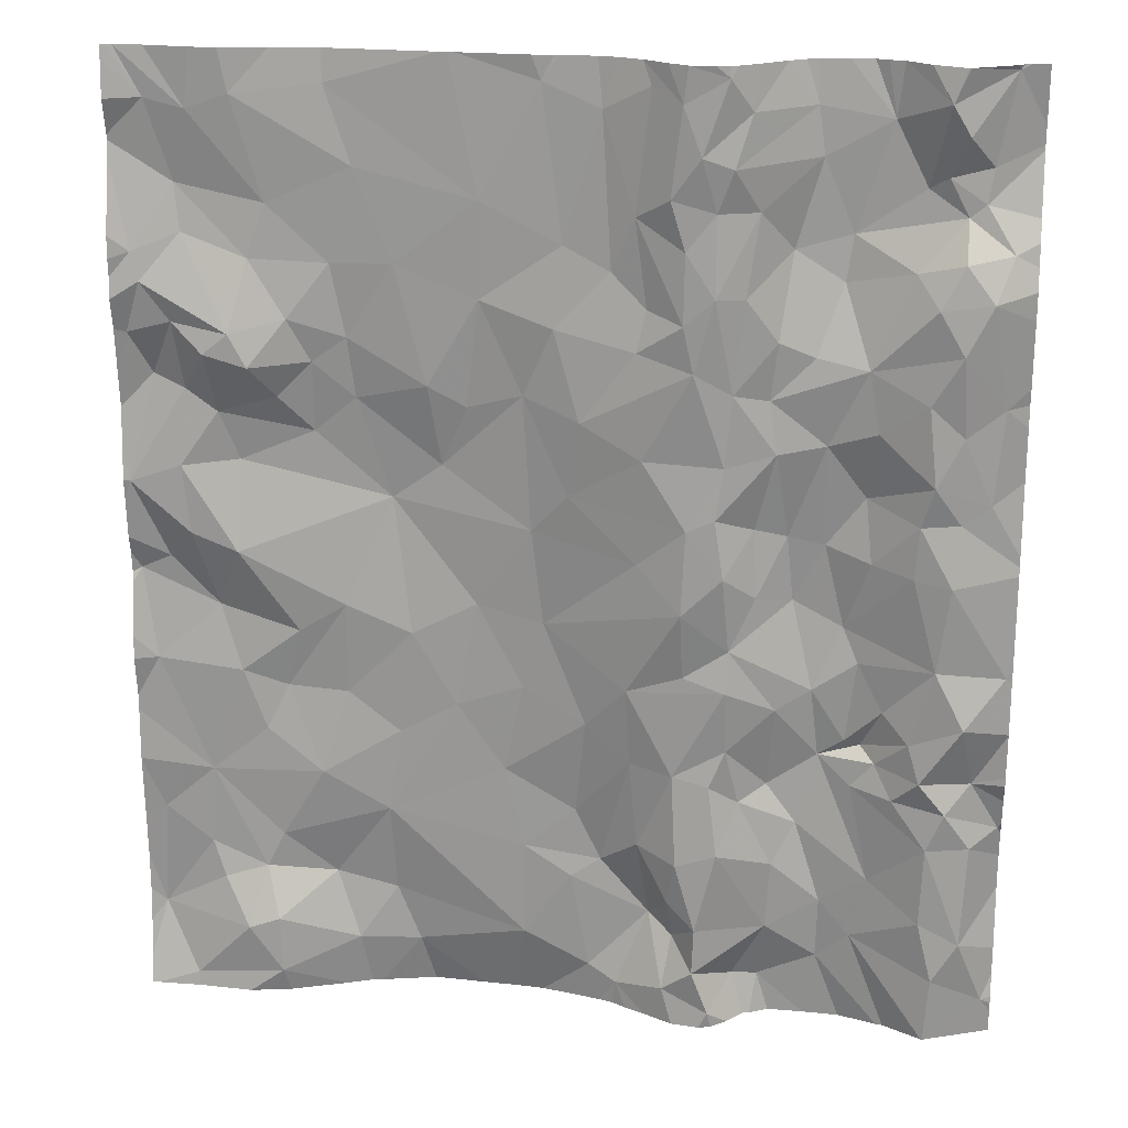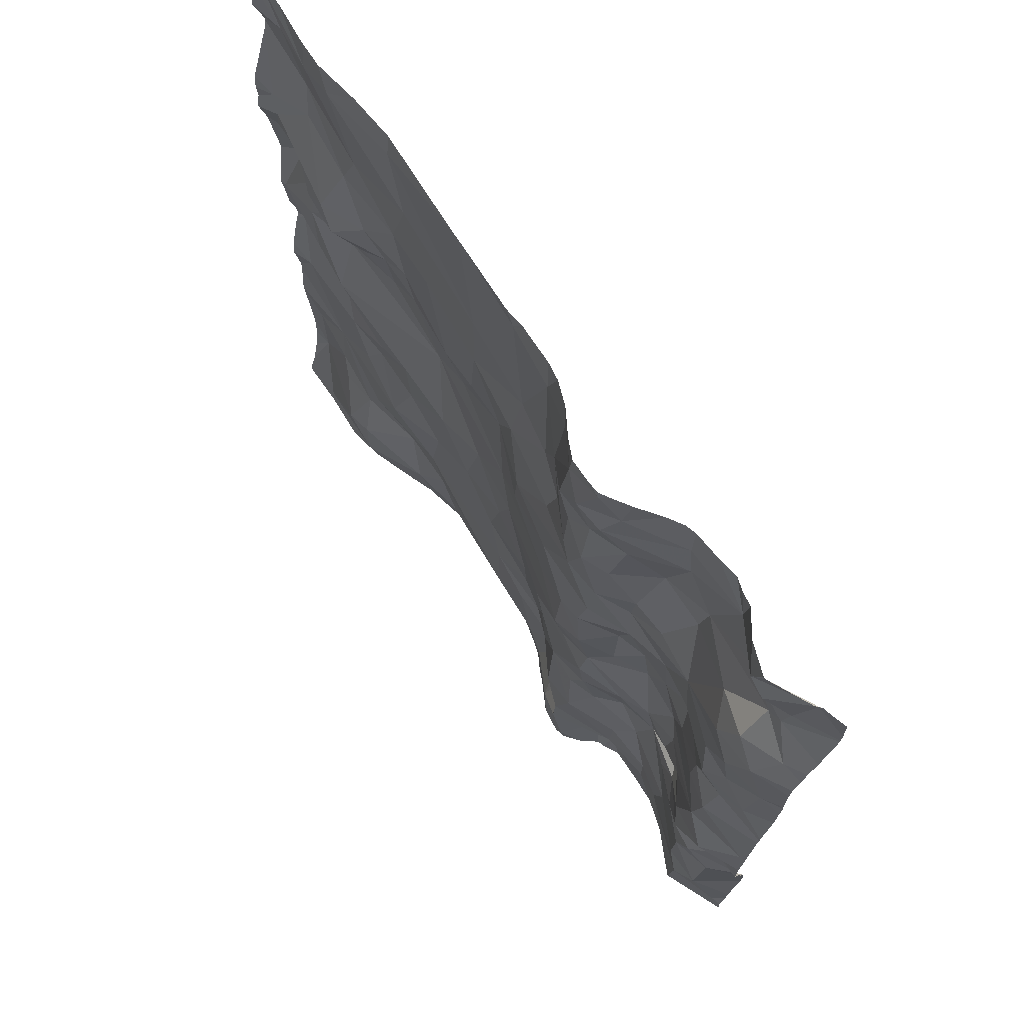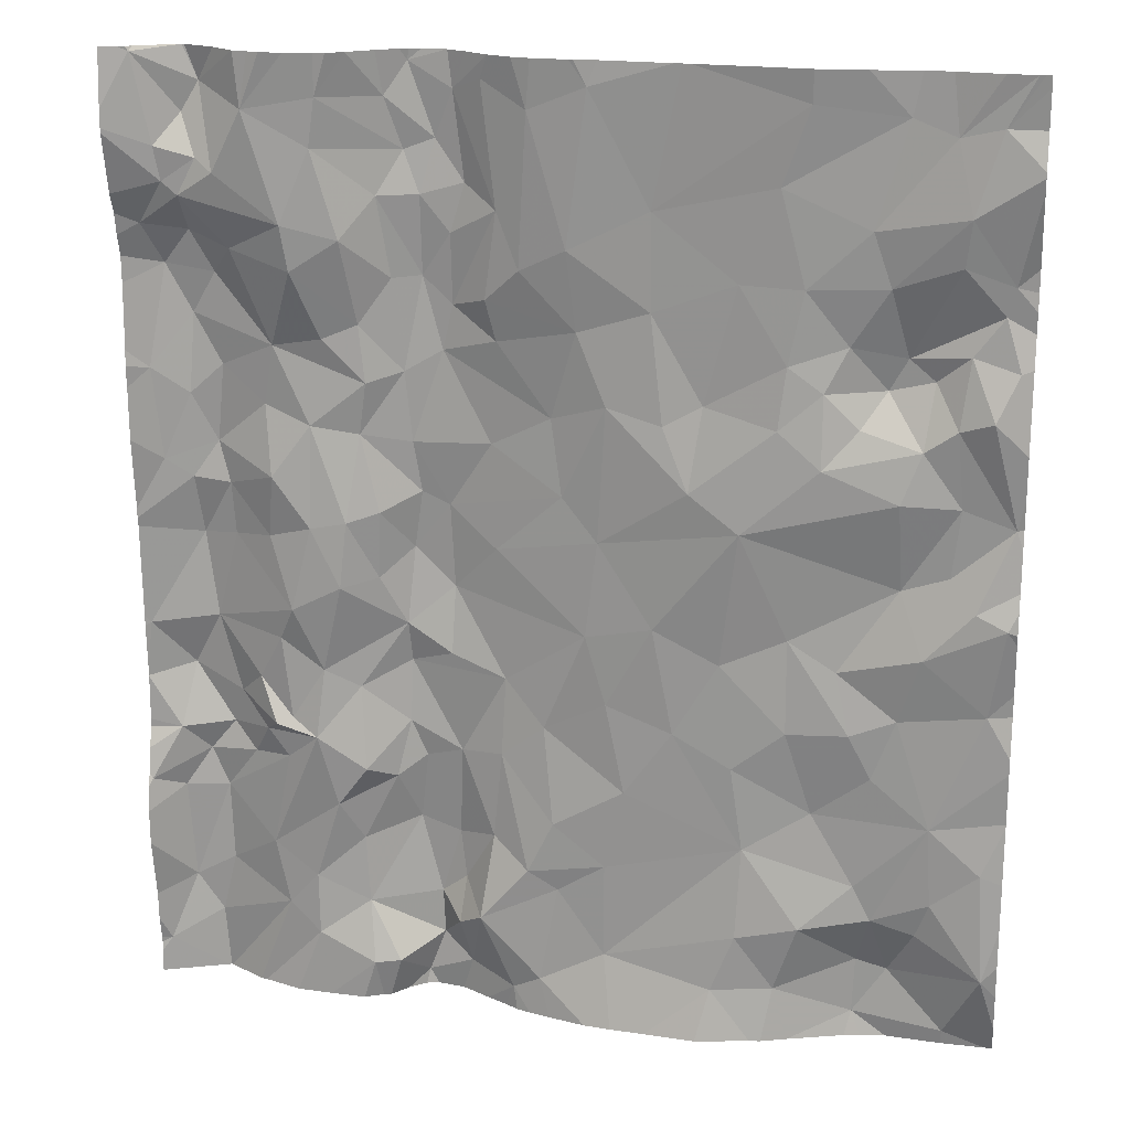
<metadata>
{"format":"obj","ext":"obj","renderer":"f3d","projection":"perspective","resolution":1024,"background":"white","views":[{"elev":21.7,"azim":-173.7,"up":"+Y"},{"elev":73.0,"azim":-126.2,"up":"+Y"},{"elev":19.9,"azim":10.8,"up":"+Y"}]}
</metadata>
<code>
v -34.16 -48.69 -0.06655
v -34.41 -49 0.02983
v -34.13 -49.18 0.004153
v -34.5 -45.97 0.1139
v -34.7 -45.35 0.111
v -34.88 -45.71 0.07622
v -34.53 -48.21 0.03914
v -34.62 -48.4 -0.015
v -34.36 -48.58 -0.005874
v -33.46 -50.07 0.02277
v -33.39 -49.58 -0.08148
v -33.58 -49.9 -0.1728
v -33.8 -49.14 -0.1876
v -33.86 -49.56 -0.23
v -33.59 -49.09 -0.1721
v -30.5 -47.49 0.007249
v -33.17 -49.74 0.02511
v -32.72 -49.67 0.0222
v -33.02 -49.43 0.02878
v -33.27 -50.53 -0.02938
v -33.54 -45.75 -0.158
v -33.34 -45.87 -0.04479
v -33.6 -45.25 -0.1544
v -31.28 -50.53 -0.1155
v -31.73 -50.35 0.0315
v -30.83 -46.94 0.05954
v -30.64 -46.87 0.1097
v -30.78 -46.54 0.004743
v -33.62 -46.43 -0.173
v -33.36 -46.61 -0.09552
v -33.41 -46.37 -0.06437
v -30.51 -48.04 0.08834
v -30.69 -47.95 0.07867
v -34.9 -47.83 -0.1564
v -34.67 -47.79 -0.03839
v -34.92 -47.53 -0.1504
v -34.62 -46.68 -0.05516
v -34.84 -46.14 -0.03245
v -34.96 -46.31 -0.1643
v -34.33 -45.55 0.08512
v -34.29 -45.28 0.08878
v -32.84 -48.26 0.02055
v -33.37 -47.82 -0.1216
v -33.63 -48.09 -0.2057
v -35.11 -50.29 -0.2341
v -35.26 -50.06 -0.2079
v -35.41 -50.46 -0.1131
v -34.45 -49.91 -0.02905
v -34.3 -49.42 -0.002204
v -34.72 -49.73 -0.07698
v -30.67 -45.32 0.09259
v -30.81 -45.79 0.1217
v -35.02 -49.93 -0.2226
v -34.63 -50.11 -0.05701
v -33.1 -50.44 0.01143
v -32.72 -50.24 0.01392
v -33 -49.85 0.00462
v -34.1 -50.44 0.01273
v -34.44 -50.28 -0.01464
v -34.98 -49.04 -0.2284
v -34.92 -48.82 -0.187
v -35.21 -48.68 -0.251
v -35.35 -46.02 -0.05237
v -33.9 -48.92 -0.1618
v -34.47 -46.23 0.09175
v -35.25 -46.27 -0.1654
v -34.12 -46.54 -0.04628
v -34.09 -46.87 -0.03608
v -33.89 -46.82 -0.1411
v -34.41 -47.71 0.03222
v -34.63 -47.43 0.01921
v -35.14 -49.22 -0.2281
v -35.04 -49.45 -0.2292
v -34.84 -49.18 -0.1521
v -34.33 -46.62 -0.01921
v -35.29 -49.45 -0.1751
v -33.62 -46.03 -0.1554
v -34.68 -47.03 -0.07915
v -34.4 -47.12 -0.01462
v -35.28 -49.06 -0.1275
v -35.44 -48.41 -0.1263
v -35.04 -48.36 -0.2057
v -34.73 -49 -0.06597
v -34.6 -49.15 -0.04067
v -33.09 -48.85 -0.02985
v -33.32 -48.6 -0.1084
v -30.96 -48.24 0.08279
v -32.49 -46.38 0.03789
v -32.95 -46.06 0.0347
v -32.9 -46.51 -0.009229
v -35.1 -45.85 0.02341
v -33.97 -49.26 -0.1111
v -33.83 -50.58 -0.2456
v -35.45 -49.37 -0.03814
v -33.55 -50.46 -0.1877
v -34.14 -50.07 -0.07857
v -34.17 -49.66 -0.08193
v -34.04 -48.01 -0.06321
v -33.9 -48.31 -0.1473
v -33.86 -47.86 -0.2013
v -31.22 -46.77 -0.08505
v -31.42 -46.51 0.0223
v -31.55 -46.77 0.0688
v -33.6 -50.16 -0.07839
v -30.94 -49.96 -0.01896
v -31.09 -50.24 -0.1275
v -30.55 -50.18 0.05333
v -31.59 -49.94 0.08336
v -31.19 -49.88 -0.002664
v -31.3 -49.67 0.008283
v -30.52 -46.62 0.03099
v -35.09 -46.06 -0.134
v -32.49 -45.83 0.04273
v -31.8 -45.67 0.07837
v -31.65 -45.23 0.1066
v -32.08 -48.36 0.04825
v -32.34 -48.8 0.0471
v -31.7 -48.75 0.05062
v -31.93 -49.48 0.03453
v -32.61 -49.19 0.03658
v -32.09 -50.37 0.08863
v -34.24 -48.06 0.04756
v -34.2 -47.67 0.02932
v -33.05 -47.02 -0.07446
v -33.4 -47.21 -0.1379
v -32.98 -47.46 -0.04122
v -32.72 -48.66 0.02926
v -32.46 -48.17 0.0622
v -33.84 -45.11 -0.1583
v -33.7 -45.52 -0.1796
v -31.11 -46.58 -0.07183
v -31.12 -47.36 0.08805
v -31.01 -47.07 0.04765
v -31.55 -47.18 0.1152
v -32.41 -47 0.06087
v -32.2 -46.88 0.03694
v -30.86 -49.75 0.02063
v -30.84 -47.78 -0.001182
v -31.95 -50.02 0.08334
v -33.73 -50.32 -0.2494
v -30.62 -46.32 0.001106
v -30.91 -45.38 0.07615
v -32.77 -47.7 0.02221
v -33.16 -45.32 0.03476
v -33.21 -46.19 -0.003157
v -34.13 -47.17 -0.05959
v -34.02 -47.62 -0.03296
v -33.81 -47.52 -0.1842
v -30.57 -46.16 0.01566
v -33.85 -47.23 -0.1558
v -35.3 -47.4 -0.1208
v -33.94 -46.29 -0.1181
v -31.09 -48.63 0.02796
v -31.22 -48.99 0.02516
v -30.88 -49.27 0.03056
v -30.6 -48.57 0.02425
v -31.98 -47.56 0.1281
v -31.1 -47.88 -0.02502
v -30.79 -47.38 0.013
v -33.62 -49.63 -0.2244
v -33.34 -49.06 -0.08121
v -33.67 -46.69 -0.179
v -33.96 -45.29 -0.09803
v -34.13 -45.04 0.03744
v -33.87 -45.58 -0.1539
v -34.77 -48.67 -0.07474
v -34.56 -48.89 -0.000705
v -34.65 -48.92 0.03021
v -34.98 -45.23 -0.07673
v -34.99 -45.64 0.02647
v -34.19 -46.05 0.0671
v -34.01 -45.82 -0.06531
v -33.74 -50.04 -0.2416
v -35.11 -47.86 -0.2168
v -33.64 -48.48 -0.149
v -33.95 -50.42 -0.02195
v -33.88 -48.55 -0.1914
v -32.73 -46.91 0.03652
v -33.78 -46.28 -0.184
v -32.29 -45.04 0.07993
v -35.22 -45.58 0.03926
v -35.19 -45.77 0.02172
v -35.32 -45.07 0.0612
v -35.08 -45.4 -0.06247
v -35.14 -47.51 -0.1524
v -35.14 -47.01 -0.1547
v -35.35 -46.86 -0.09796
v -30.76 -50.59 -0.08058
v -33.65 -47.59 -0.1855
v -34.99 -47.29 -0.1848
v -31.55 -49.24 -0.008598
v -31.35 -48.72 0.06025
v -33.42 -45.17 -0.05257
v -33.62 -45.04 -0.157
v -33.78 -45.82 -0.1419
v -35.11 -46.55 -0.1933
v -32.83 -45.18 0.05691
v -31.21 -46.18 0.05464
v -31.32 -45.88 0.07733
v -34.94 -46.83 -0.1661
v -31.27 -50.19 -0.1076
v -30.59 -49.53 0.03168
v -31.71 -48.2 0.02731
v -32 -48.98 0.04917
v -32.26 -47.35 0.1061
v -31.43 -48.37 0.02395
v -30.97 -46.7 -0.06775
v -30.84 -46.05 0.08056
v -31.75 -46.62 0.07749
v -32.02 -46.19 0.05762
v -31.35 -46.96 0.03681
v -31.79 -46.98 0.1007
v -31.15 -45.28 0.06448
v -31.66 -46.2 0.07712
v -33.88 -45.04 -0.1305
v -31.37 -45.04 0.1056
v -30.95 -45.04 0.07254
v -34.86 -45.04 0.0005289
v -34.87 -45.04 -0.001414
v -33.13 -45.04 0.0536
v -33.24 -45.04 0.03505
v -34.73 -45.04 0.09504
v -34.57 -45.04 0.1346
v -34.64 -45.04 0.1105
v -33.76 -45.04 -0.1616
v -33.83 -45.04 -0.1548
v -35.06 -45.04 -0.06896
v -30.49 -45.04 0.09181
v -30.52 -45.04 0.09855
v -35.33 -45.04 0.06666
v -35.38 -45.04 0.07533
v -34.45 -45.04 0.1182
v -33.38 -45.04 -0.01838
v -32.93 -45.04 0.06204
v -34.22 -45.04 0.09112
v -32.33 -45.04 0.07759
v -32.37 -45.04 0.07641
v -34.28 -45.04 0.1065
v -33.99 -45.04 -0.05941
v -31.65 -45.04 0.1253
v -32.78 -45.04 0.0516
v -31.1 -45.04 0.0654
v -30.69 -45.04 0.1025
v -35.05 -45.04 -0.0707
v -35.3 -45.04 0.03869
v -32.9 -45.04 0.06416
v -33.51 -45.04 -0.1034
v -35.08 -50.68 -0.2361
v -34.07 -50.68 -0.04585
v -34.18 -50.68 0.00718
v -31.32 -50.68 -0.07911
v -35.08 -50.68 -0.2335
v -33.04 -50.68 0.04075
v -33.45 -50.68 -0.1273
v -34.82 -50.68 -0.09342
v -33.25 -50.68 -0.02006
v -30.76 -50.68 -0.0927
v -33.94 -50.68 -0.1598
v -31.08 -50.68 -0.1191
v -32.83 -50.68 0.09653
v -33.17 -50.68 0.006405
v -35.1 -50.68 -0.2316
v -34.03 -50.68 -0.05646
v -31.79 -50.68 0.08255
v -31.64 -50.68 0.02876
v -33.33 -50.68 -0.06797
v -32.67 -50.68 0.1154
v -33.62 -50.68 -0.2227
v -33.78 -50.68 -0.2484
v -31.85 -50.68 0.09219
v -32.17 -50.68 0.1563
v -30.5 -50.68 -0.08797
v -31.23 -50.68 -0.09518
v -34.38 -50.68 -0.000811
v -34.59 -50.68 -0.0153
v -34.85 -50.68 -0.1012
v -33.85 -50.68 -0.2301
v -32.47 -50.68 0.1301
v -35.47 -45.85 0.05279
v -35.47 -48.37 -0.1126
v -35.47 -49.42 -0.01265
v -35.47 -45.04 0.1018
v -35.47 -48.75 -0.1281
v -35.47 -48.72 -0.1263
v -35.47 -48.76 -0.1263
v -35.47 -45.37 0.1316
v -35.47 -45.5 0.1341
v -35.47 -45.47 0.1349
v -35.47 -45.05 0.1028
v -35.47 -46.97 -0.04454
v -35.47 -50.14 -0.05827
v -35.47 -46.09 -0.02256
v -35.47 -46.22 -0.0618
v -35.47 -49.19 -0.07007
v -35.47 -49.07 -0.1192
v -35.47 -49.02 -0.1184
v -35.47 -49.34 -0.04066
v -35.47 -46.75 -0.04758
v -35.47 -47.76 -0.08776
v -35.47 -46.37 -0.06339
v -35.47 -49.78 0.00651
v -35.47 -50.49 -0.09408
v -35.47 -50.32 -0.06422
v -35.47 -47.81 -0.09593
v -35.47 -46.84 -0.03656
v -35.47 -45.96 0.001256
v -35.47 -49.57 0.007724
v -35.47 -49.38 -0.0255
v -35.47 -50.45 -0.09044
v -35.47 -50.54 -0.08791
v -35.47 -47.28 -0.04524
v -35.47 -48.18 -0.1077
v -35.47 -50.68 -0.08546
v -35.47 -47.7 -0.08763
v -35.47 -48.43 -0.1128
v -30.46 -50.1 0.02355
v -30.46 -47.48 -0.004144
v -30.46 -48.06 0.0684
v -30.46 -47.83 0.02739
v -30.46 -45.33 0.05514
v -30.46 -45.11 0.07757
v -30.46 -50.68 -0.08476
v -30.46 -47.59 0.008482
v -30.46 -48.57 -0.02045
v -30.46 -48.81 0.01326
v -30.46 -46.59 -3.594e-05
v -30.46 -50.3 0.00121
v -30.46 -48.91 0.01201
v -30.46 -47.06 0.04827
v -30.46 -49.21 -0.006352
v -30.46 -46.29 -0.02469
v -30.46 -49.24 -0.004344
v -30.46 -45.53 0.109
v -30.46 -49.58 0.0136
v -30.46 -48.44 -0.007675
v -30.46 -46.19 -0.03143
v -30.46 -45.04 0.08596
v -30.46 -50.52 -0.03873
v -30.46 -45.64 0.0967
v -30.46 -47.3 0.02047
v -30.46 -46.41 -0.04152
v -30.46 -46.06 -0.02221
v -30.46 -45.56 0.1111
v -30.46 -46.91 0.03331
v -30.46 -47.94 0.0562
v -30.46 -48.12 0.05102
v -30.46 -49.87 0.02561
g obj_0
f 47 303 309
f 47 46 291
f 47 262 45
f 45 46 47
f 262 47 310
f 291 303 47
f 302 47 309
f 310 47 302
f 53 46 45
f 46 73 76
f 53 73 46
f 291 46 301
f 301 46 76
f 262 248 45
f 54 45 248
f 53 45 54
f 310 313 262
f 53 54 50
f 73 53 50
f 72 76 73
f 72 73 74
f 73 50 84
f 74 73 84
f 76 94 281
f 72 94 76
f 301 76 307
f 281 307 76
f 54 252 276
f 54 276 59
f 48 54 59
f 54 48 50
f 248 252 54
f 48 49 50
f 84 50 2
f 2 50 49
f 72 80 94
f 72 60 80
f 72 74 60
f 74 83 60
f 83 74 84
f 83 84 2
f 281 94 308
f 308 94 297
f 297 94 80
f 276 255 59
f 48 59 96
f 58 96 59
f 275 59 255
f 274 58 59
f 274 59 275
f 96 97 48
f 48 97 49
f 49 97 92
f 2 49 3
f 49 92 3
f 168 83 2
f 1 2 3
f 2 167 168
f 1 9 2
f 167 2 9
f 80 295 294
f 62 80 60
f 297 80 294
f 295 80 296
f 296 80 285
f 285 80 62
f 60 61 62
f 83 61 60
f 83 168 61
f 176 96 58
f 97 96 14
f 140 96 176
f 96 173 14
f 173 96 140
f 58 274 250
f 249 58 250
f 263 176 58
f 263 58 249
f 97 14 92
f 92 14 13
f 92 64 3
f 13 64 92
f 64 1 3
f 166 61 168
f 166 168 167
f 1 64 177
f 1 99 9
f 1 177 99
f 8 166 167
f 9 8 167
f 99 122 9
f 7 8 9
f 7 9 122
f 62 61 82
f 82 81 62
f 285 62 283
f 283 62 81
f 82 61 166
f 176 263 93
f 176 93 140
f 160 14 173
f 15 14 160
f 13 14 15
f 140 93 95
f 104 173 140
f 95 104 140
f 12 160 173
f 173 104 12
f 15 64 13
f 15 177 64
f 82 166 8
f 15 86 177
f 99 177 175
f 86 175 177
f 98 122 99
f 175 44 99
f 98 99 100
f 99 44 100
f 82 8 7
f 70 7 122
f 122 98 123
f 70 122 123
f 7 34 82
f 34 7 35
f 35 7 70
f 174 81 82
f 82 34 174
f 81 280 315
f 81 312 280
f 81 174 304
f 283 81 284
f 284 81 315
f 304 312 81
f 263 258 93
f 95 93 269
f 277 93 258
f 269 93 277
f 160 12 11
f 15 160 11
f 161 15 11
f 161 86 15
f 20 95 268
f 104 95 10
f 20 10 95
f 269 268 95
f 10 12 104
f 10 11 12
f 86 161 85
f 175 86 44
f 85 42 86
f 86 42 44
f 147 123 98
f 100 147 98
f 44 189 100
f 42 43 44
f 44 43 189
f 147 100 148
f 148 100 189
f 35 70 71
f 123 79 70
f 71 70 79
f 147 146 123
f 123 146 79
f 174 34 36
f 34 35 36
f 71 36 35
f 185 299 174
f 174 36 185
f 299 304 174
f 11 10 17
f 11 17 161
f 161 17 19
f 161 19 85
f 10 20 55
f 55 20 261
f 268 254 20
f 266 20 254
f 256 20 266
f 261 20 256
f 57 17 10
f 57 10 55
f 85 19 120
f 127 42 85
f 127 85 120
f 42 127 128
f 42 143 43
f 42 128 143
f 146 147 148
f 126 189 43
f 148 189 150
f 125 189 126
f 189 125 150
f 43 143 126
f 146 148 150
f 36 71 190
f 78 190 71
f 78 71 79
f 79 146 68
f 79 37 78
f 37 79 68
f 146 69 68
f 146 150 69
f 36 190 185
f 185 151 314
f 185 190 151
f 314 299 185
f 17 57 18
f 17 18 19
f 120 19 18
f 55 253 260
f 55 56 57
f 55 260 56
f 261 253 55
f 18 57 56
f 120 18 119
f 117 127 120
f 119 117 120
f 127 117 128
f 128 157 143
f 116 128 117
f 157 128 116
f 143 178 126
f 143 157 205
f 143 205 178
f 124 125 126
f 178 124 126
f 150 125 162
f 150 162 69
f 125 124 162
f 186 151 190
f 190 200 186
f 190 78 200
f 200 78 37
f 67 68 69
f 68 75 37
f 68 67 75
f 196 37 39
f 200 37 196
f 37 38 39
f 38 37 65
f 37 75 65
f 67 69 152
f 69 162 179
f 69 179 152
f 151 187 290
f 151 186 187
f 314 151 311
f 290 311 151
f 18 56 119
f 56 267 121
f 139 119 56
f 121 139 56
f 260 267 56
f 119 139 108
f 117 119 204
f 108 110 119
f 191 204 119
f 110 191 119
f 116 117 118
f 204 118 117
f 157 212 205
f 157 116 203
f 157 134 212
f 157 203 158
f 157 132 134
f 132 157 158
f 118 203 116
f 178 205 135
f 90 124 178
f 88 178 135
f 178 88 90
f 136 205 212
f 135 205 136
f 162 124 30
f 90 30 124
f 29 179 162
f 162 30 29
f 187 186 196
f 196 186 200
f 65 75 67
f 67 171 65
f 171 67 152
f 196 66 187
f 196 39 66
f 39 112 66
f 112 39 38
f 91 112 38
f 91 38 4
f 38 65 4
f 65 171 4
f 172 152 179
f 152 172 171
f 77 179 29
f 179 195 172
f 195 179 77
f 187 305 290
f 187 298 305
f 298 187 66
f 267 278 121
f 25 139 121
f 25 121 270
f 271 121 278
f 270 121 271
f 108 139 25
f 108 109 110
f 108 25 201
f 201 109 108
f 204 191 118
f 110 109 155
f 155 191 110
f 192 118 191
f 154 191 155
f 191 154 192
f 203 118 192
f 136 212 209
f 134 103 212
f 212 103 209
f 203 206 158
f 203 192 206
f 88 135 136
f 88 89 90
f 31 30 90
f 89 145 90
f 31 90 145
f 136 210 88
f 89 88 113
f 113 88 210
f 209 210 136
f 29 30 31
f 22 77 29
f 22 29 31
f 4 171 40
f 40 171 172
f 63 292 66
f 66 112 63
f 298 66 300
f 300 66 293
f 292 293 66
f 63 112 91
f 182 63 91
f 170 182 91
f 170 91 6
f 4 6 91
f 4 5 6
f 4 40 5
f 40 172 165
f 172 195 165
f 77 22 21
f 77 21 195
f 195 130 165
f 130 195 21
f 201 25 24
f 270 264 25
f 265 24 25
f 265 25 264
f 153 154 155
f 153 206 192
f 154 153 192
f 103 102 209
f 209 214 210
f 214 209 102
f 89 144 145
f 197 89 113
f 197 144 89
f 145 22 31
f 144 22 145
f 214 114 210
f 114 113 210
f 237 197 113
f 113 114 115
f 237 113 236
f 115 180 113
f 180 236 113
f 21 22 23
f 22 193 23
f 144 193 22
f 40 41 5
f 165 41 40
f 182 279 63
f 292 63 306
f 279 306 63
f 181 288 182
f 181 182 170
f 279 182 287
f 288 287 182
f 184 181 170
f 6 169 170
f 170 169 184
f 6 5 169
f 5 222 169
f 222 5 224
f 232 5 41
f 5 223 224
f 5 232 223
f 163 41 165
f 165 130 163
f 21 23 130
f 163 130 129
f 23 129 130
f 251 24 265
f 273 24 251
f 102 198 214
f 214 199 114
f 198 199 214
f 197 234 144
f 234 220 144
f 193 144 221
f 144 220 221
f 241 197 237
f 234 197 246
f 246 197 241
f 213 114 199
f 115 114 213
f 180 115 240
f 115 213 216
f 216 240 115
f 193 233 23
f 233 247 23
f 129 23 194
f 194 23 247
f 221 233 193
f 232 41 238
f 238 41 235
f 163 164 41
f 164 235 41
f 184 183 181
f 288 181 183
f 183 184 169
f 183 169 227
f 227 169 244
f 222 218 169
f 244 169 219
f 169 218 219
f 164 163 239
f 129 215 163
f 215 239 163
f 129 226 215
f 194 225 129
f 129 225 226
f 183 230 231
f 230 183 245
f 227 245 183
f 286 183 289
f 288 183 286
f 289 183 231
f 289 231 282
f 155 328 156
f 155 330 328
f 153 155 156
f 202 155 137
f 137 155 109
f 330 155 202
f 328 325 156
f 32 156 335
f 87 153 156
f 32 87 156
f 324 156 325
f 335 156 324
f 206 153 87
f 202 334 332
f 202 107 347
f 202 137 107
f 330 202 332
f 347 334 202
f 105 137 109
f 137 105 107
f 105 109 106
f 201 106 109
f 33 87 32
f 32 345 33
f 335 346 32
f 318 32 346
f 345 32 318
f 87 158 206
f 33 138 87
f 87 138 158
f 105 106 107
f 107 338 327
f 107 106 188
f 188 272 107
f 272 322 107
f 347 107 316
f 316 107 327
f 322 338 107
f 201 24 106
f 106 24 188
f 16 138 33
f 345 319 33
f 323 16 33
f 323 33 319
f 138 159 158
f 132 158 159
f 138 16 159
f 188 24 259
f 272 188 257
f 259 257 188
f 259 24 273
f 16 323 317
f 27 16 340
f 159 16 26
f 27 26 16
f 340 16 317
f 159 133 132
f 159 26 133
f 132 133 134
f 27 329 111
f 26 27 28
f 111 28 27
f 340 329 27
f 133 26 207
f 207 26 28
f 134 133 211
f 207 101 133
f 211 133 101
f 211 103 134
f 329 344 111
f 111 344 326
f 111 326 141
f 141 28 111
f 141 131 28
f 131 207 28
f 101 207 131
f 211 101 103
f 101 131 102
f 101 102 103
f 326 341 141
f 141 341 149
f 208 141 149
f 131 141 208
f 208 198 131
f 102 131 198
f 341 331 149
f 149 331 336
f 208 149 52
f 52 149 339
f 342 149 336
f 339 149 342
f 52 198 208
f 198 52 199
f 51 52 343
f 51 142 52
f 52 142 199
f 339 343 52
f 199 142 213
f 51 229 142
f 51 228 229
f 320 51 333
f 343 333 51
f 321 51 320
f 337 228 51
f 337 51 321
f 229 243 142
f 213 142 217
f 217 142 243
f 217 242 213
f 216 213 242

</code>
